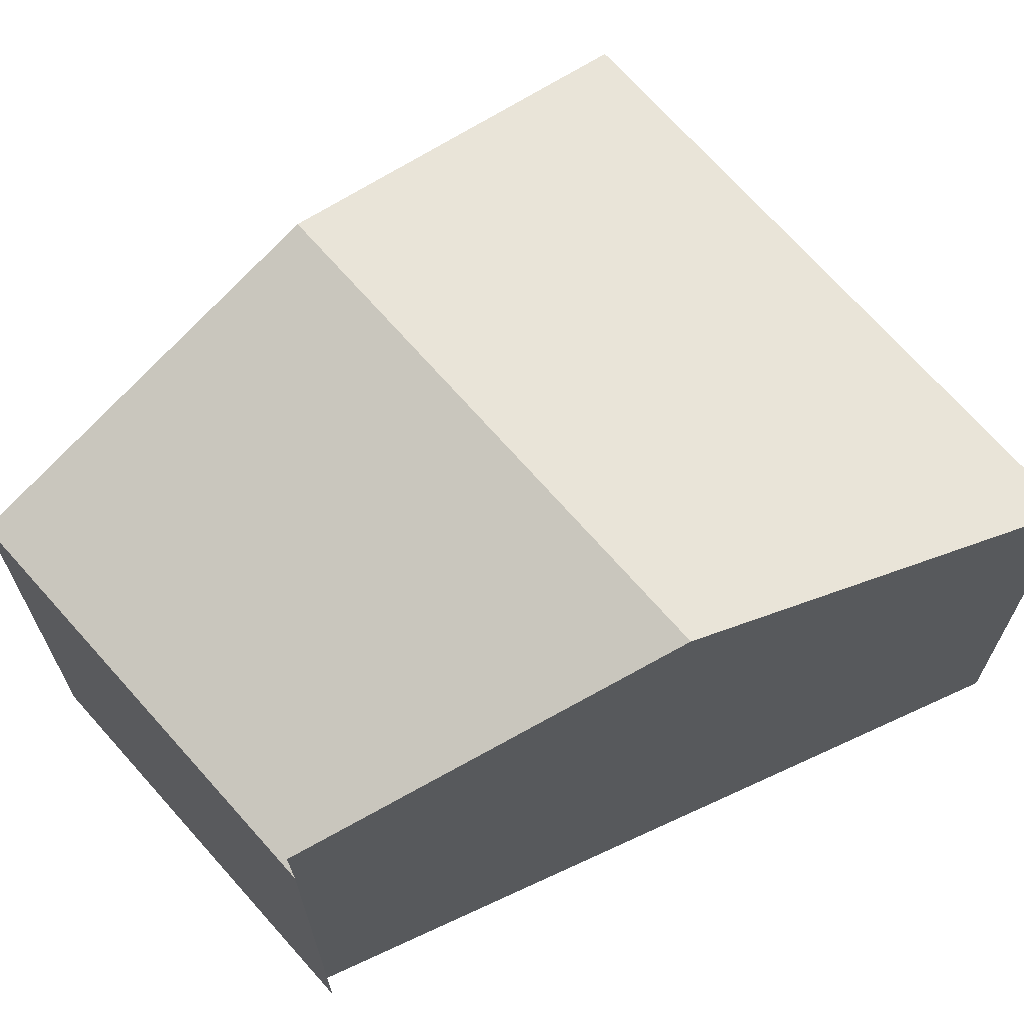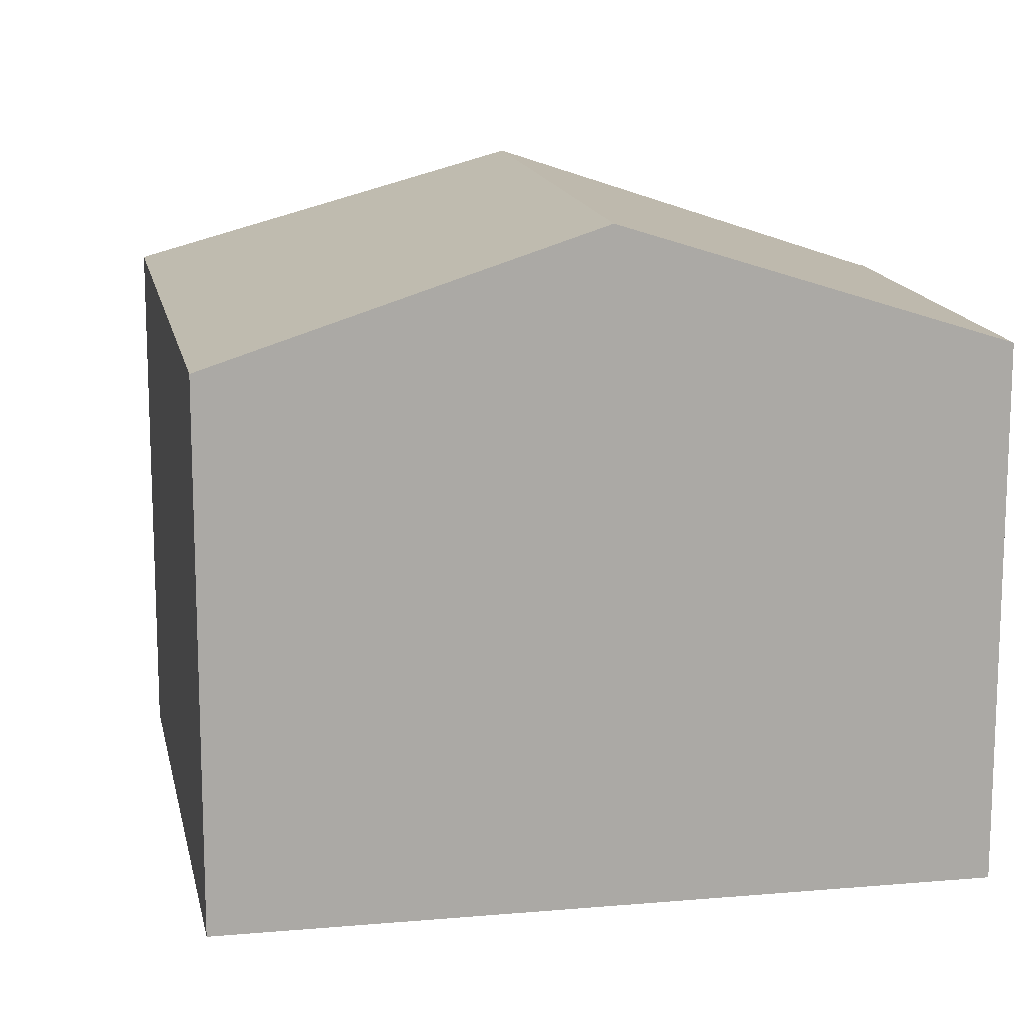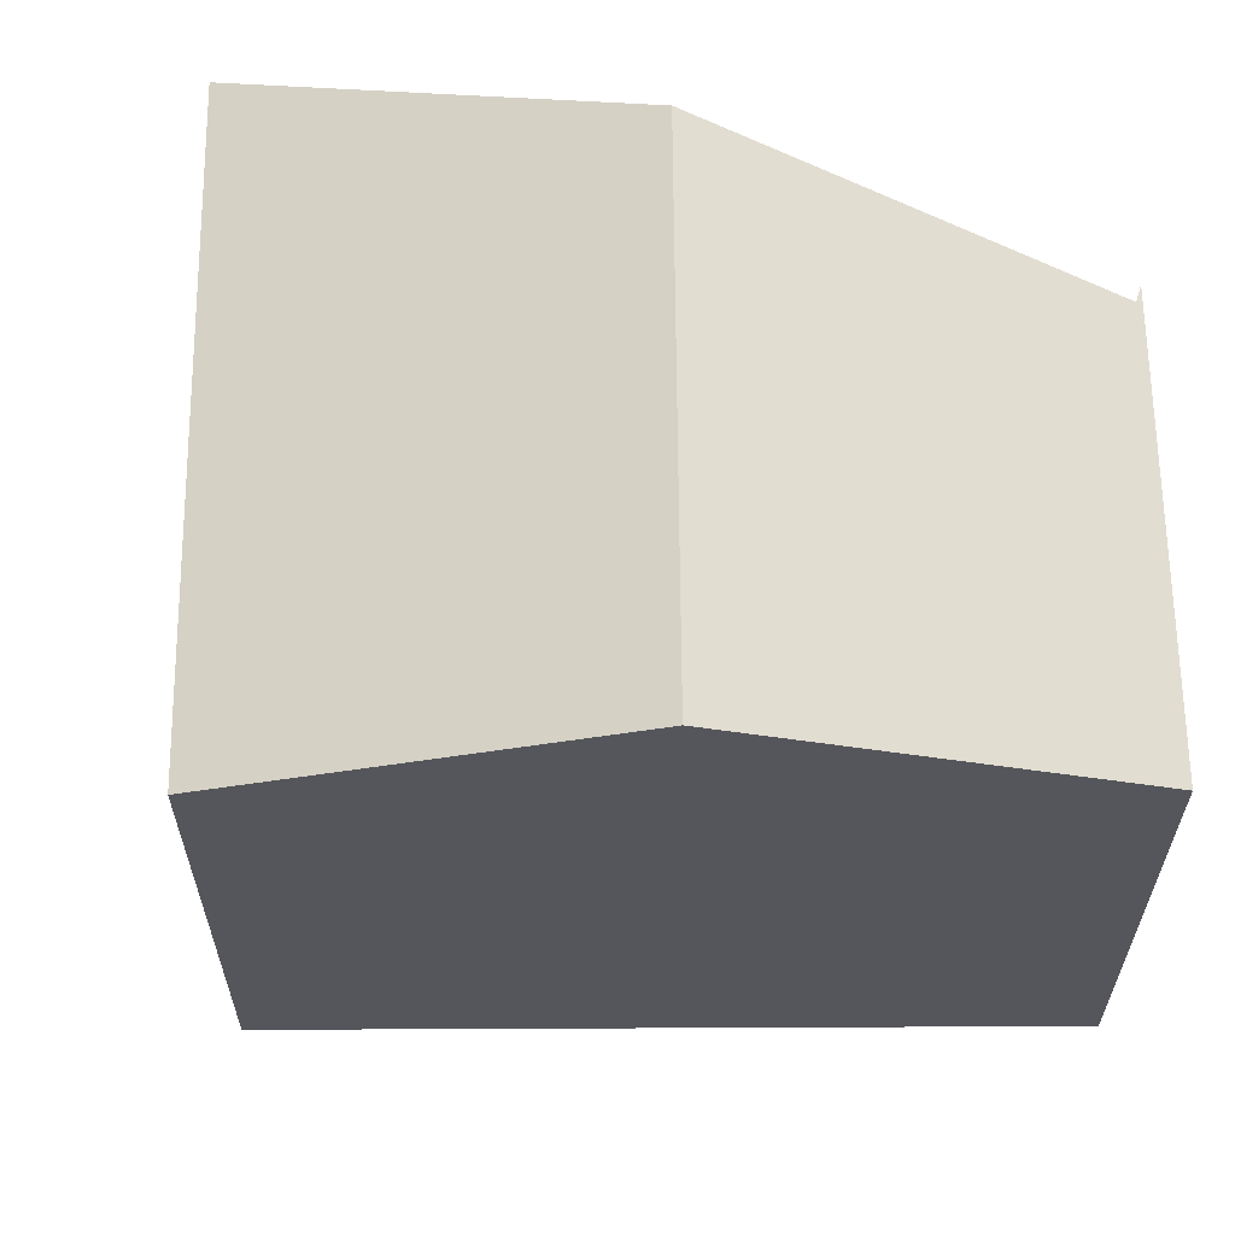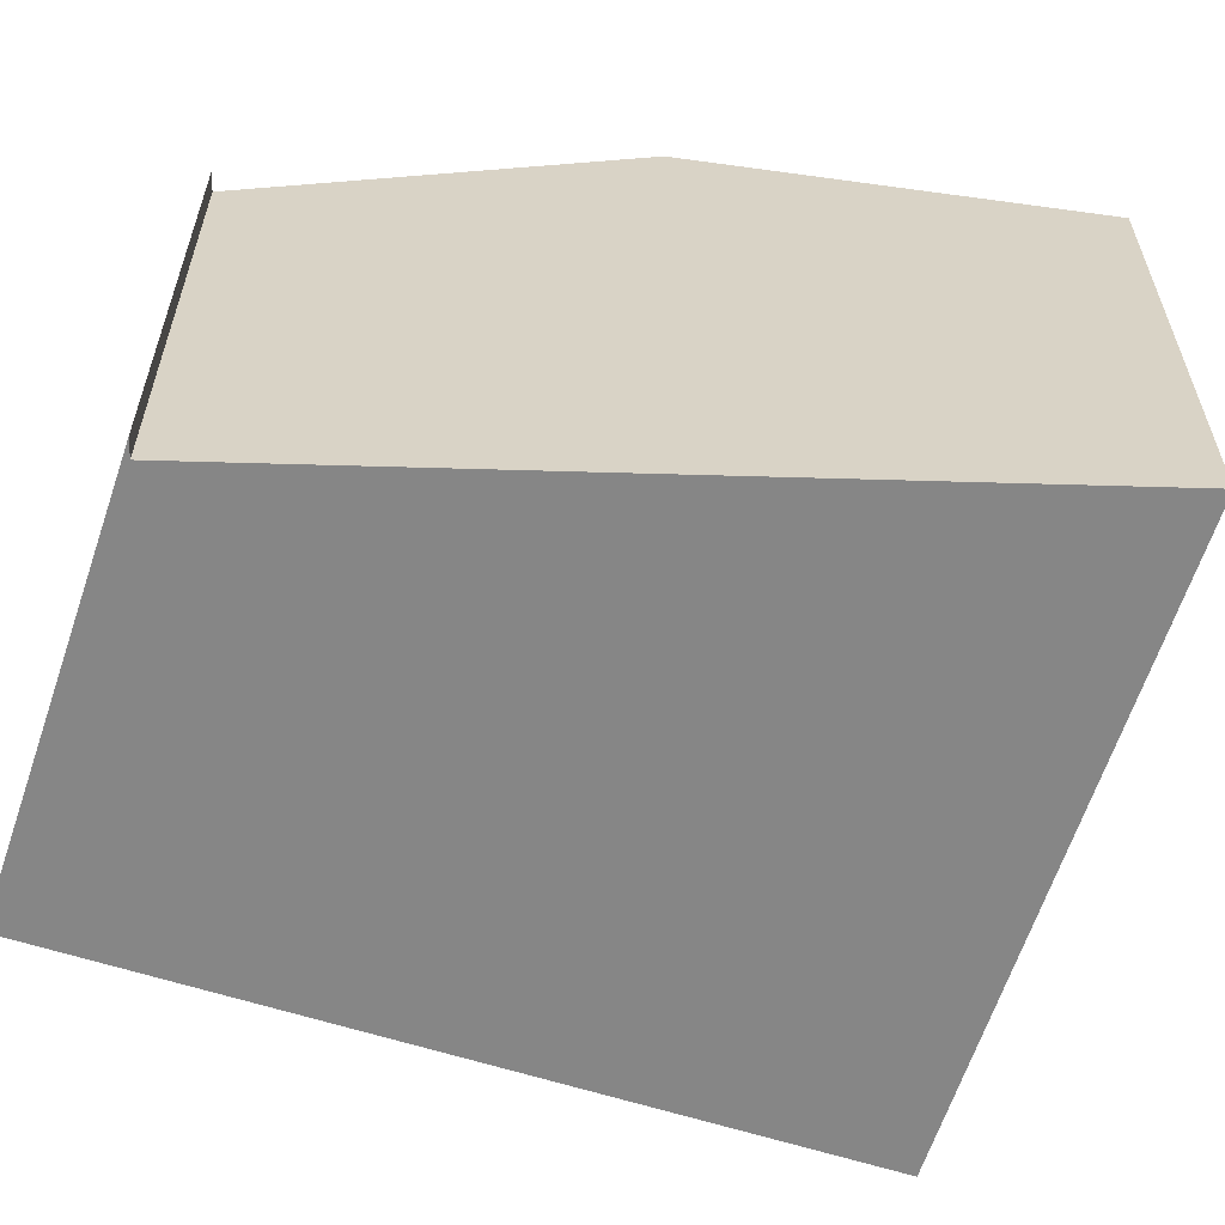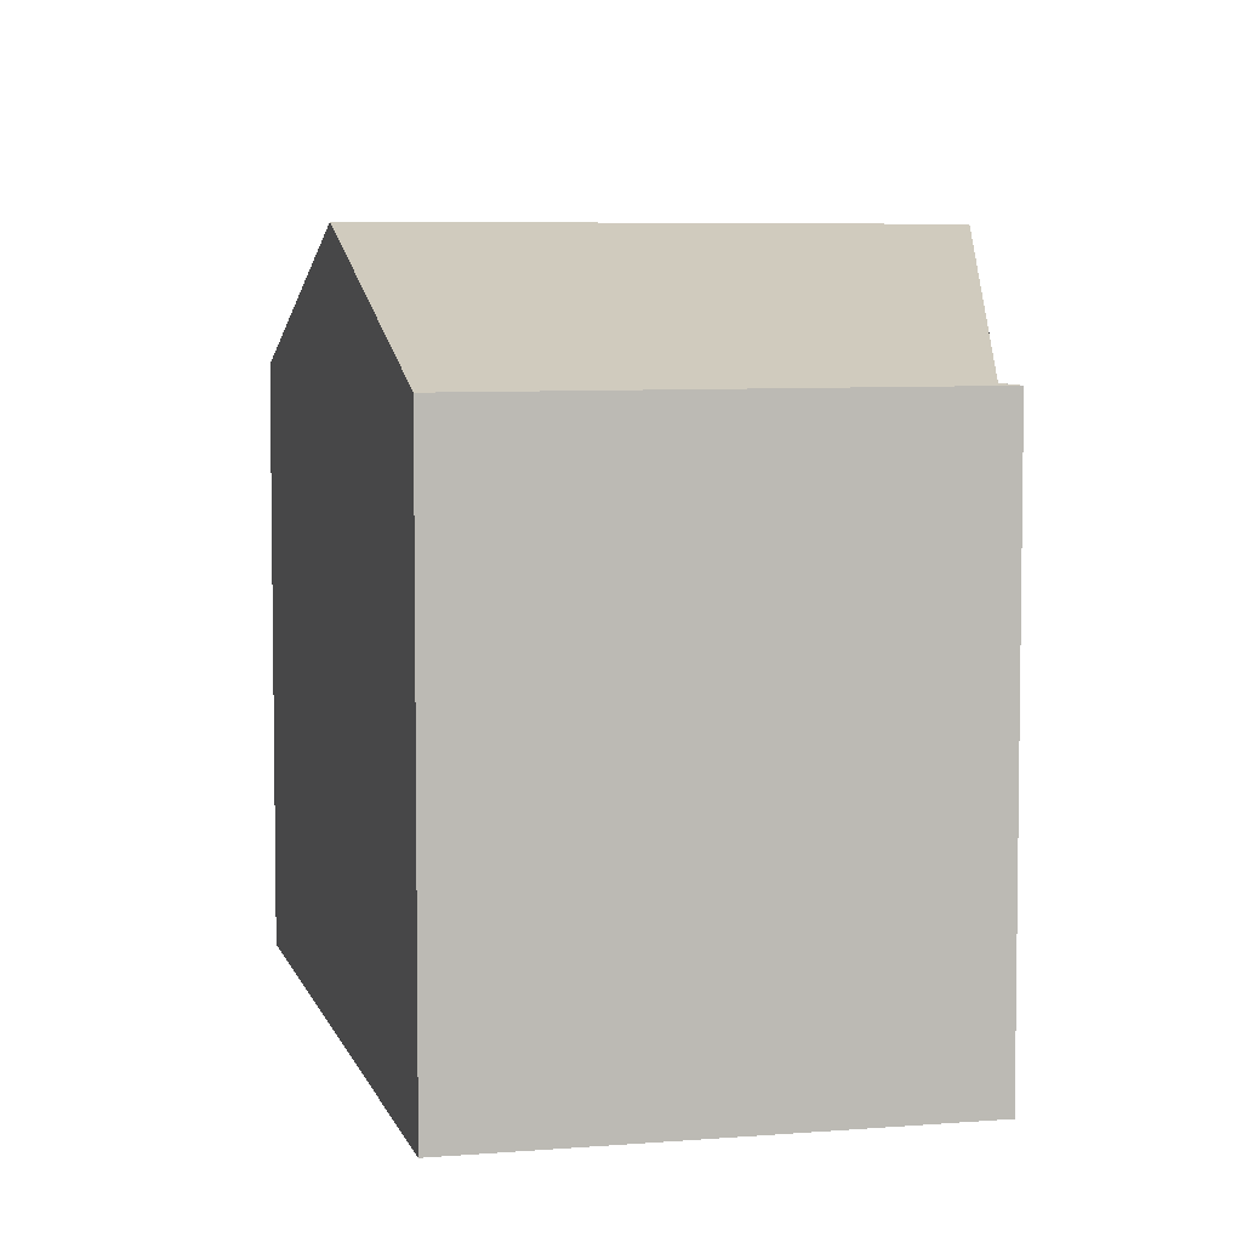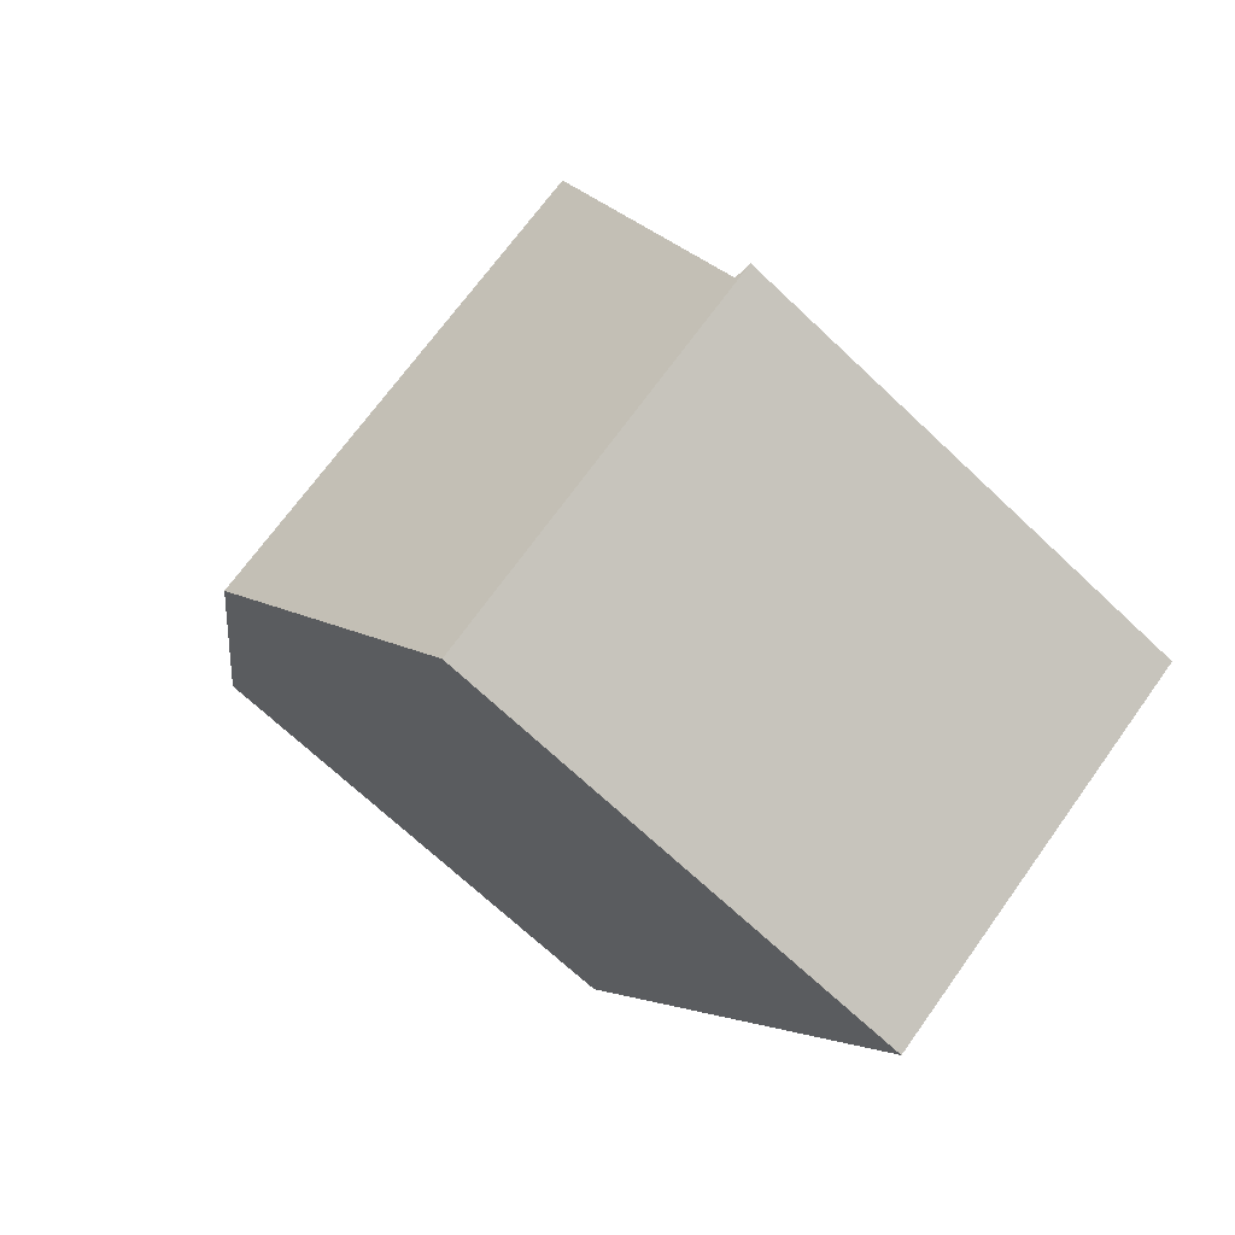
<metadata>
{"format":"obj","ext":"obj","renderer":"f3d","projection":"perspective","resolution":1024,"background":"white","views":[{"elev":69.1,"azim":-99.9,"up":"+Y"},{"elev":14.7,"azim":110.2,"up":"+Y"},{"elev":63.8,"azim":120.8,"up":"+Y"},{"elev":-62.0,"azim":-76.8,"up":"+Y"},{"elev":5.9,"azim":-162.3,"up":"+Y"},{"elev":-69.6,"azim":-133.4,"up":"+Z"}]}
</metadata>
<code>
v  13.21 9.149 7.234
v  2.015 11.24 6.364
v  3.765 9.149 12.96
v  9.834 11.24 1.628
v  6.446 9.142 -3.995
v  0.305 9.197 -0.075
v  0 9.167 5.613e-16
v  0.305 4.592e-18 -0.075
v  0 0 0
v  2.015 -3.897e-16 6.364
v  3.765 -7.933e-16 12.96
v  13.21 -4.43e-16 7.234
v  9.834 -9.969e-17 1.628
v  6.446 2.446e-16 -3.995
g defaultobject
f 1 2 3
f 2 1 4
f 5 2 4
f 2 5 6
f 6 5 7
f 7 8 6
f 8 7 9
f 8 2 6
f 2 8 3
f 3 8 10
f 3 10 11
f 11 1 3
f 1 11 12
f 12 4 1
f 4 12 5
f 5 12 13
f 5 13 14
f 5 9 7
f 9 5 14
f 10 12 11
f 12 10 13
f 13 10 8
f 13 8 14
f 14 8 9

</code>
